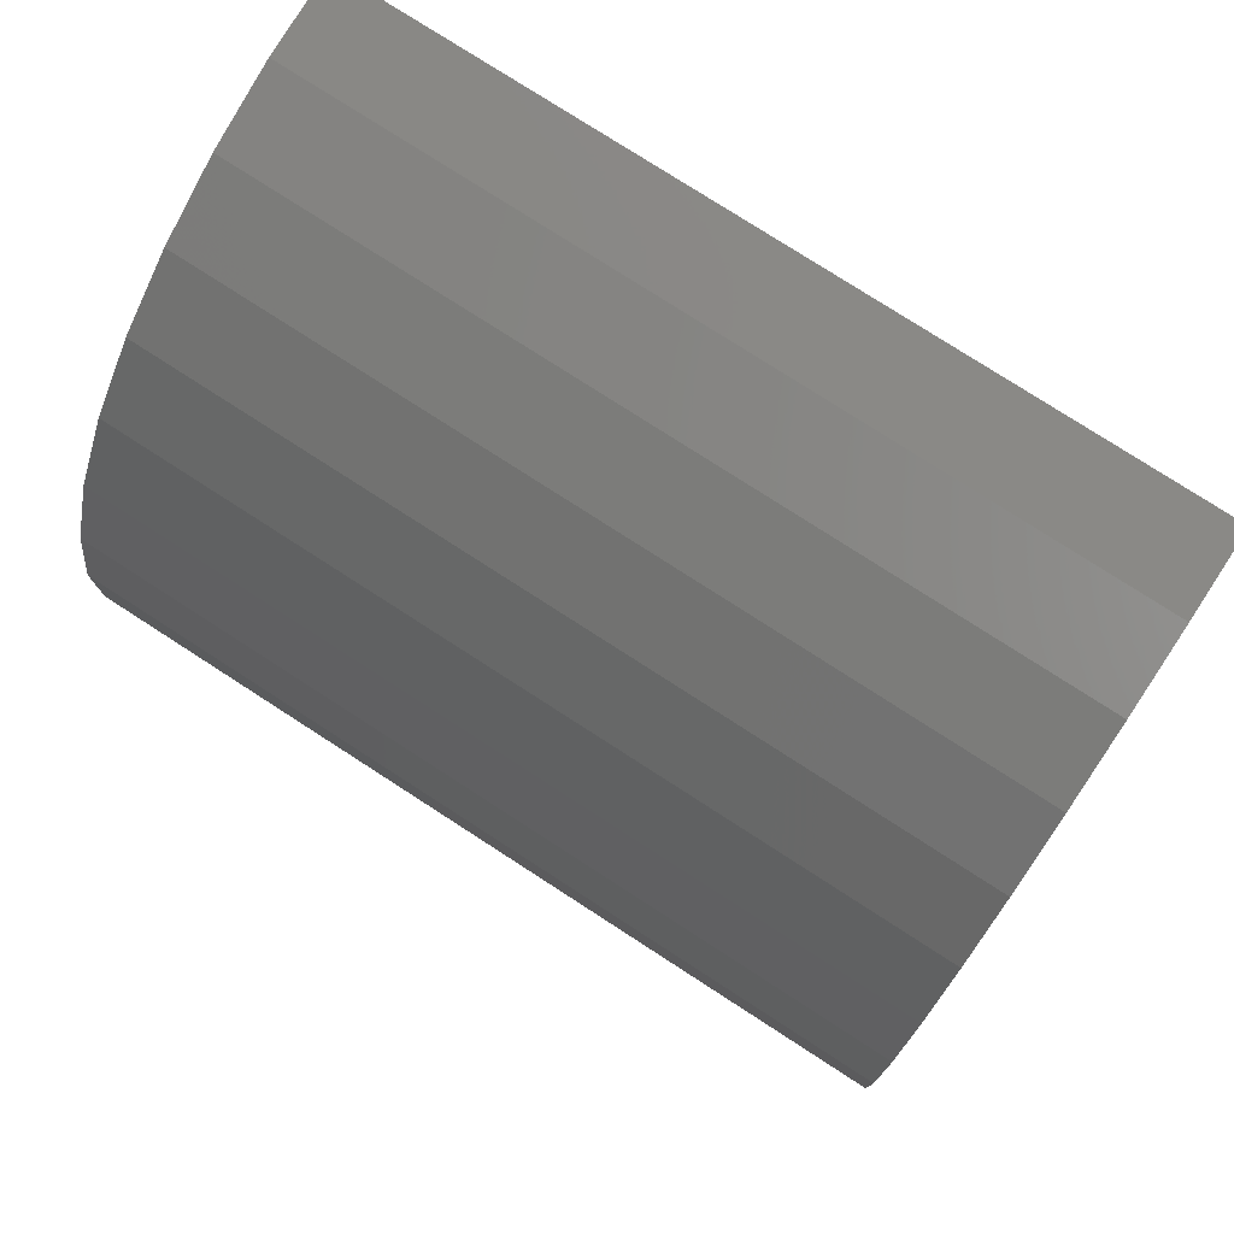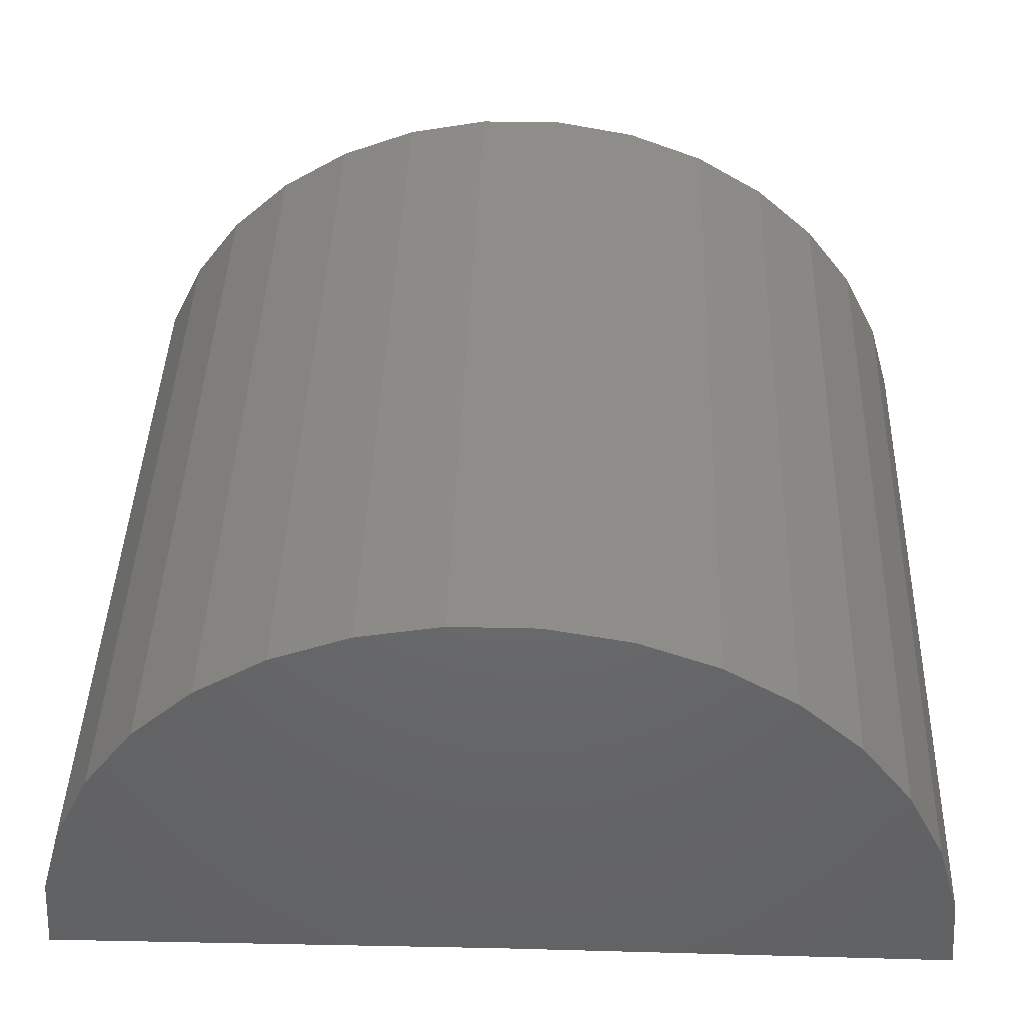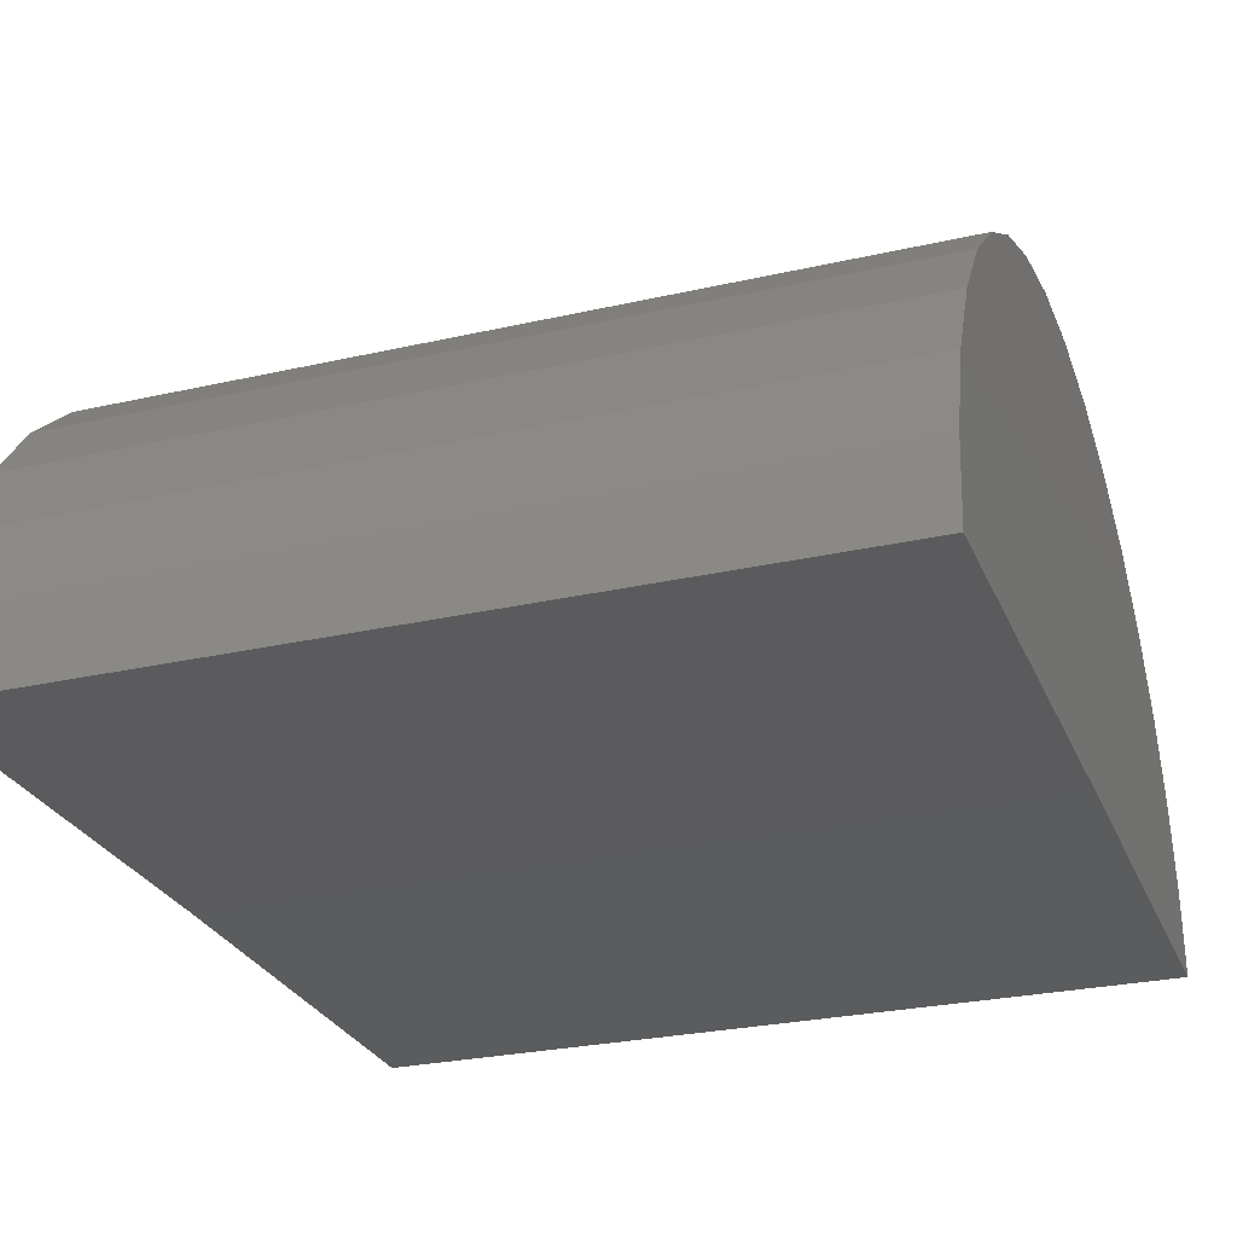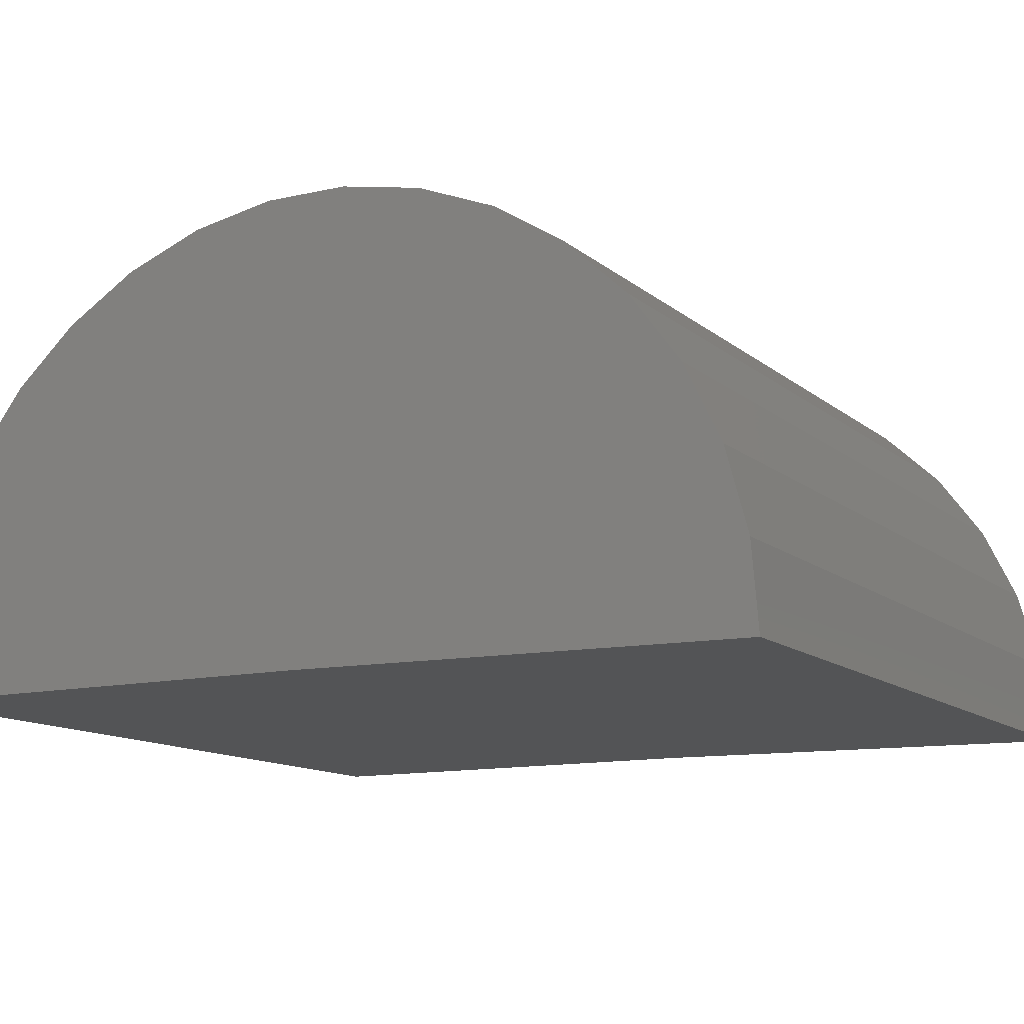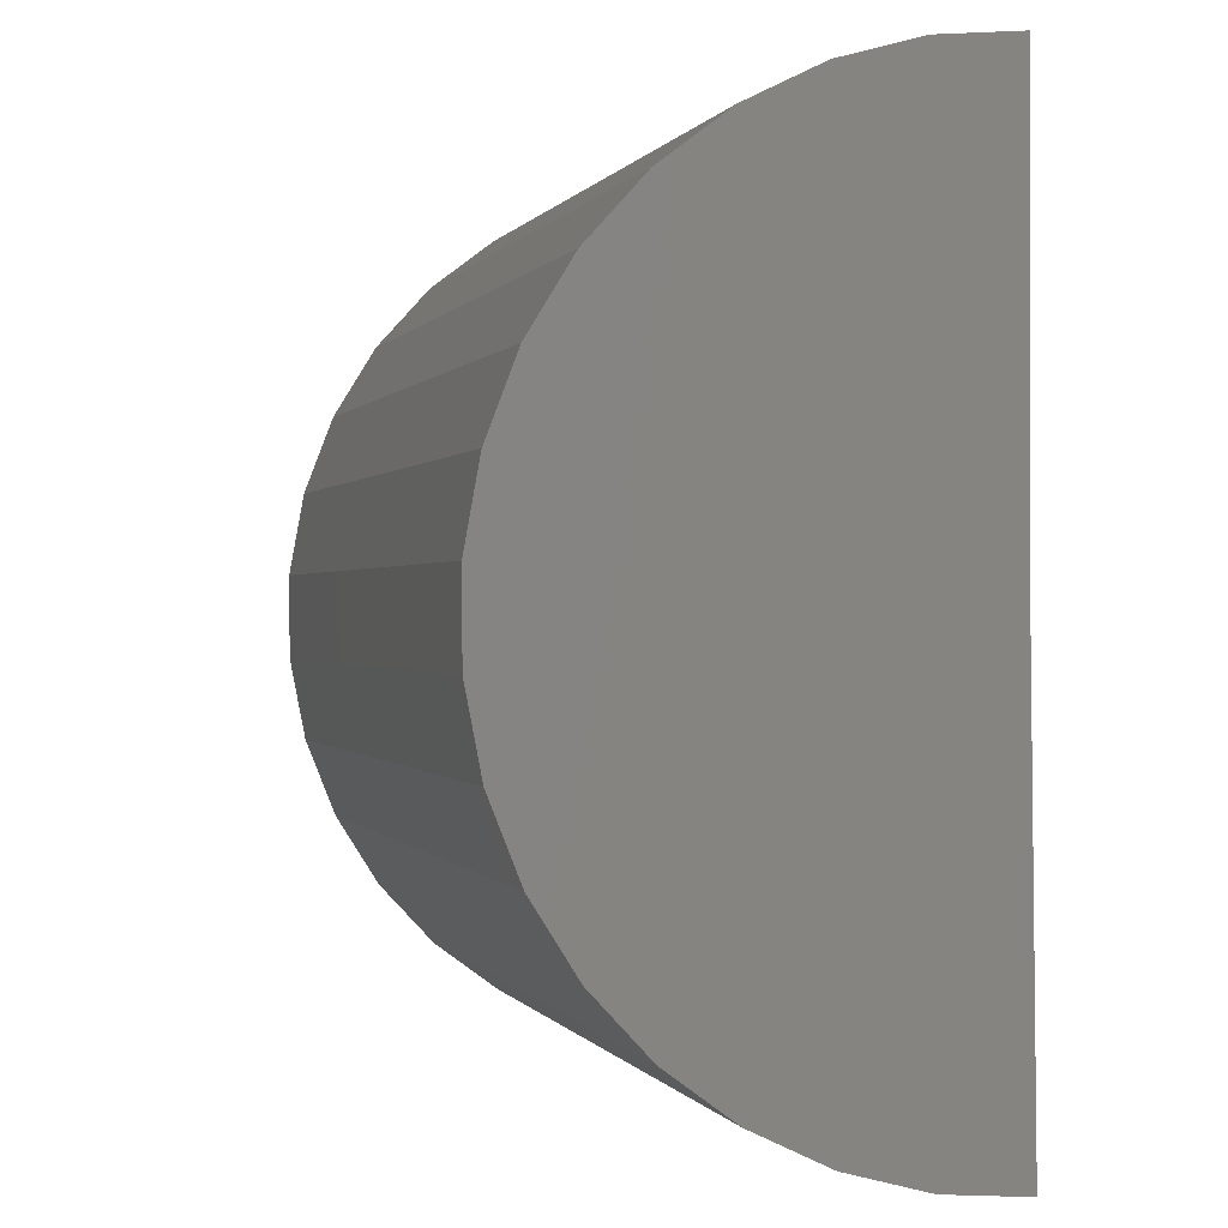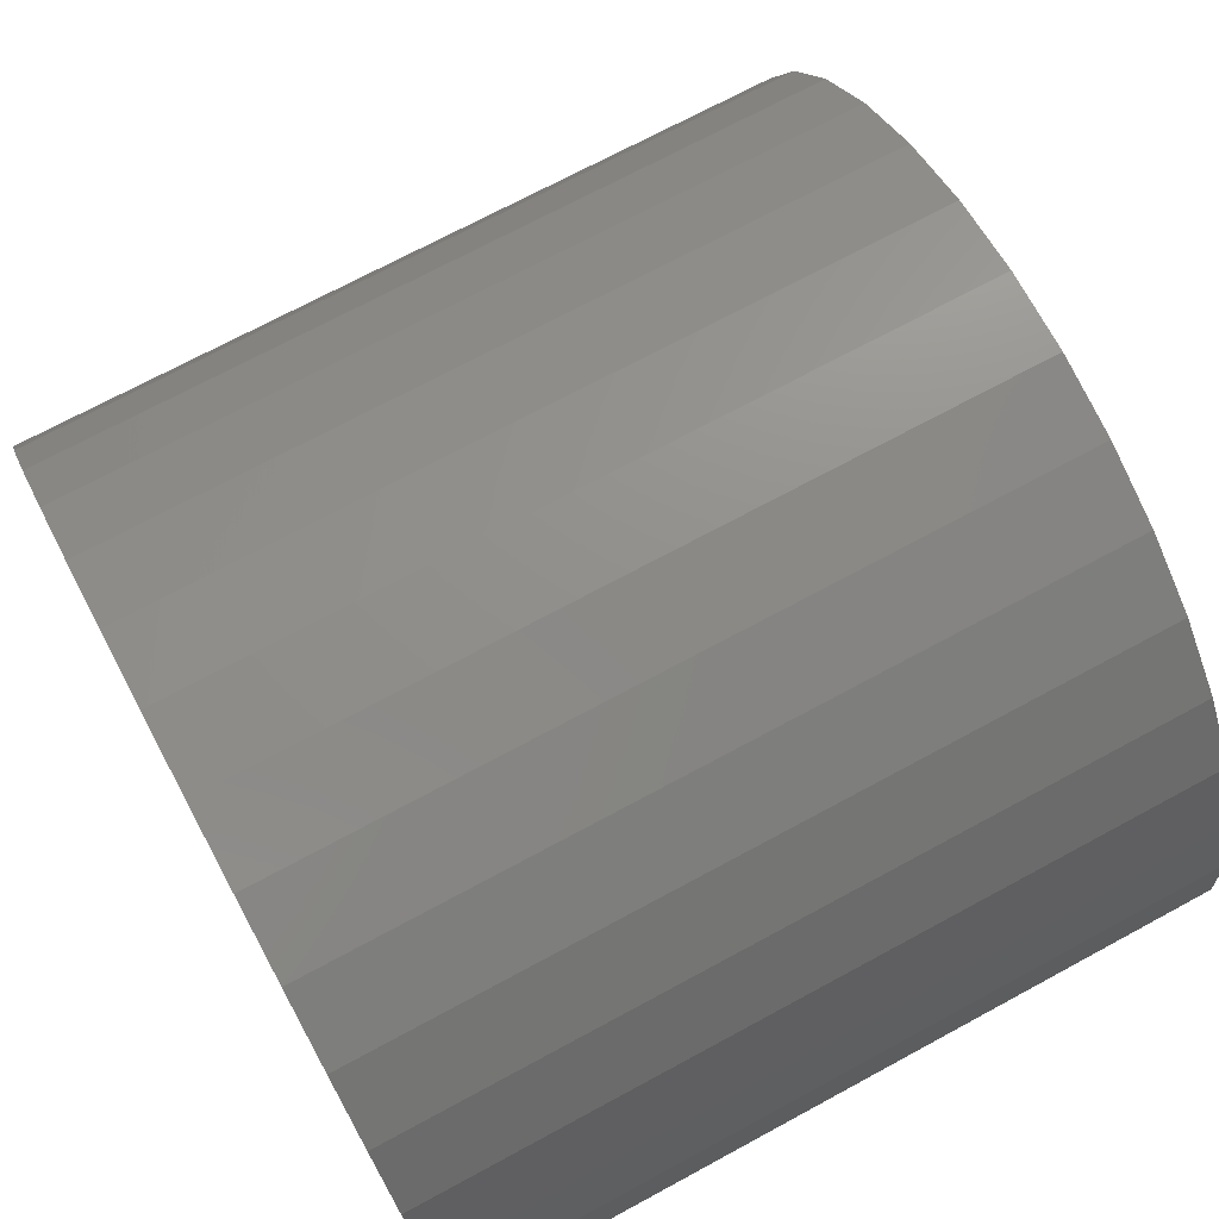
<metadata>
{"format":"stl","ext":"stl","renderer":"f3d","projection":"perspective","resolution":1024,"background":"white","views":[{"elev":77.4,"azim":32.9,"up":"+Y"},{"elev":41.9,"azim":91.9,"up":"+Z"},{"elev":-27.1,"azim":-160.5,"up":"+Z"},{"elev":-12.3,"azim":-61.1,"up":"+Z"},{"elev":-0.0,"azim":74.5,"up":"+Y"},{"elev":72.2,"azim":-28.3,"up":"+Z"}]}
</metadata>
<code>
# stl→obj: 38 verts, 72 faces
v -0.7266 -0.3984 0
v 0.75 -0.3984 0
v -0.7266 -1.222 -0.01015
v 0.75 -1.222 -0.01015
v -0.7266 0.4253 0
v 0.75 0.4253 0
v -0.7266 -1.21 0.142
v -0.7266 -1.17 0.2892
v -0.7266 0.3693 0.2987
v -0.7266 0.4112 0.152
v -0.7266 0.09561 0.6592
v -0.7266 -0.7715 0.7345
v -0.7266 -0.03446 0.739
v -0.7266 -0.6296 0.7907
v -0.7266 -0.177 0.7935
v -0.7266 -0.4798 0.8197
v -0.7266 -0.3272 0.8207
v -0.7266 -0.9006 0.653
v -0.7266 0.2087 0.5567
v -0.7266 -1.012 0.5492
v -0.7266 0.301 0.4352
v -0.7266 -1.103 0.4265
v 0.75 -1.21 0.142
v 0.75 -1.17 0.2892
v 0.75 -1.103 0.4265
v 0.75 -1.012 0.5492
v 0.75 -0.9006 0.653
v 0.75 -0.7715 0.7345
v 0.75 -0.6296 0.7907
v 0.75 -0.4798 0.8197
v 0.75 -0.3272 0.8207
v 0.75 -0.177 0.7935
v 0.75 -0.03446 0.739
v 0.75 0.09561 0.6592
v 0.75 0.2087 0.5567
v 0.75 0.301 0.4352
v 0.75 0.3693 0.2987
v 0.75 0.4112 0.152
f 1 2 3
f 3 2 4
f 1 5 2
f 2 5 6
f 7 8 9
f 7 9 10
f 7 10 5
f 7 5 1
f 7 1 3
f 11 12 13
f 13 12 14
f 13 14 15
f 15 14 16
f 15 16 17
f 12 11 18
f 18 11 19
f 18 19 20
f 20 19 21
f 20 21 22
f 22 21 9
f 22 9 8
f 3 4 7
f 7 4 23
f 7 23 8
f 8 23 24
f 8 24 22
f 22 24 25
f 22 25 20
f 20 25 26
f 20 26 18
f 18 26 27
f 18 27 12
f 12 27 28
f 12 28 14
f 14 28 29
f 14 29 16
f 16 29 30
f 16 30 17
f 17 30 31
f 17 31 15
f 15 31 32
f 15 32 13
f 13 32 33
f 13 33 11
f 11 33 34
f 11 34 19
f 19 34 35
f 19 35 21
f 21 35 36
f 21 36 9
f 9 36 37
f 9 37 10
f 10 37 38
f 10 38 5
f 5 38 6
f 23 4 2
f 23 2 6
f 23 6 38
f 23 38 37
f 23 37 24
f 31 30 32
f 32 30 29
f 32 29 33
f 33 29 28
f 33 28 34
f 34 28 27
f 34 27 35
f 35 27 26
f 35 26 36
f 36 26 25
f 36 25 37
f 37 25 24

</code>
